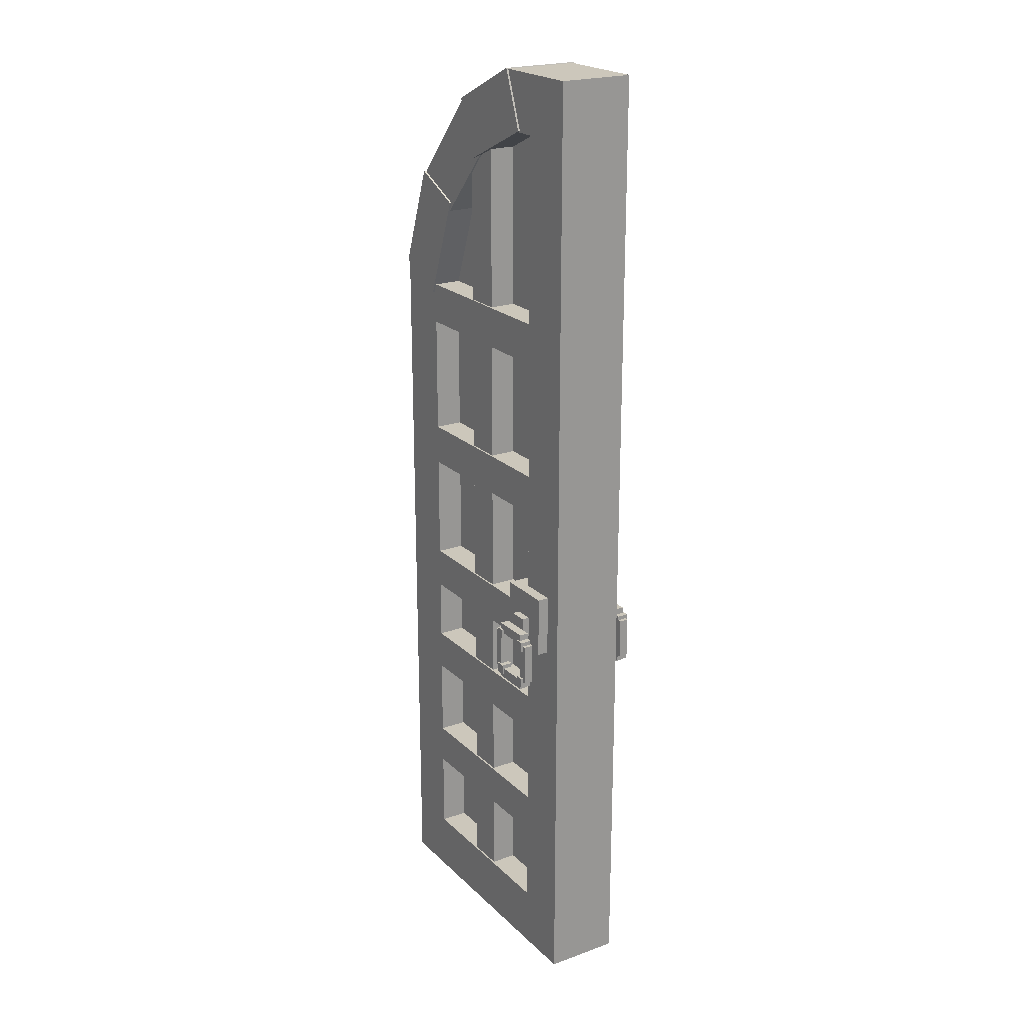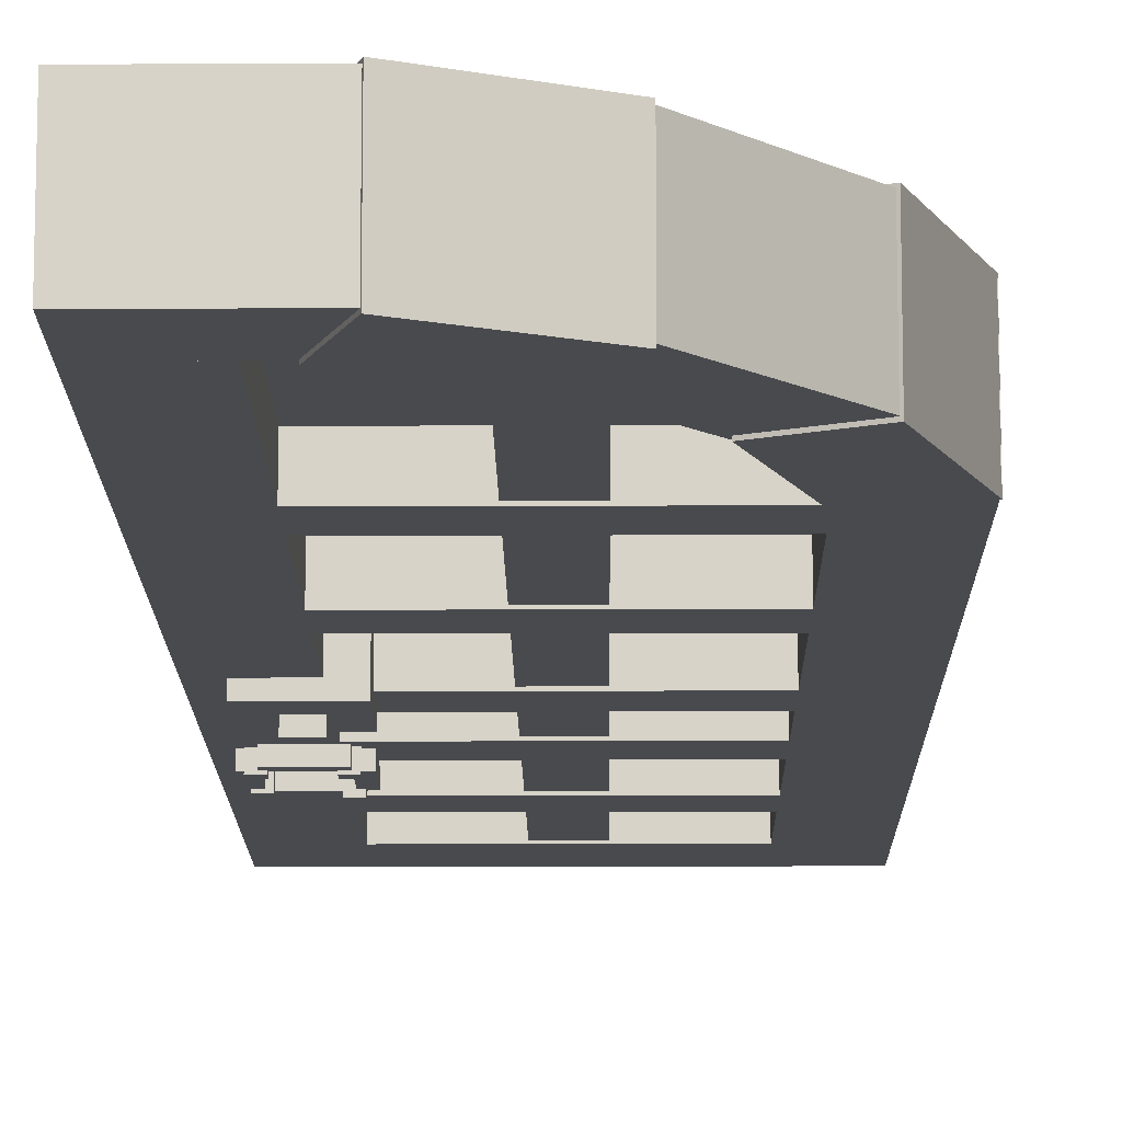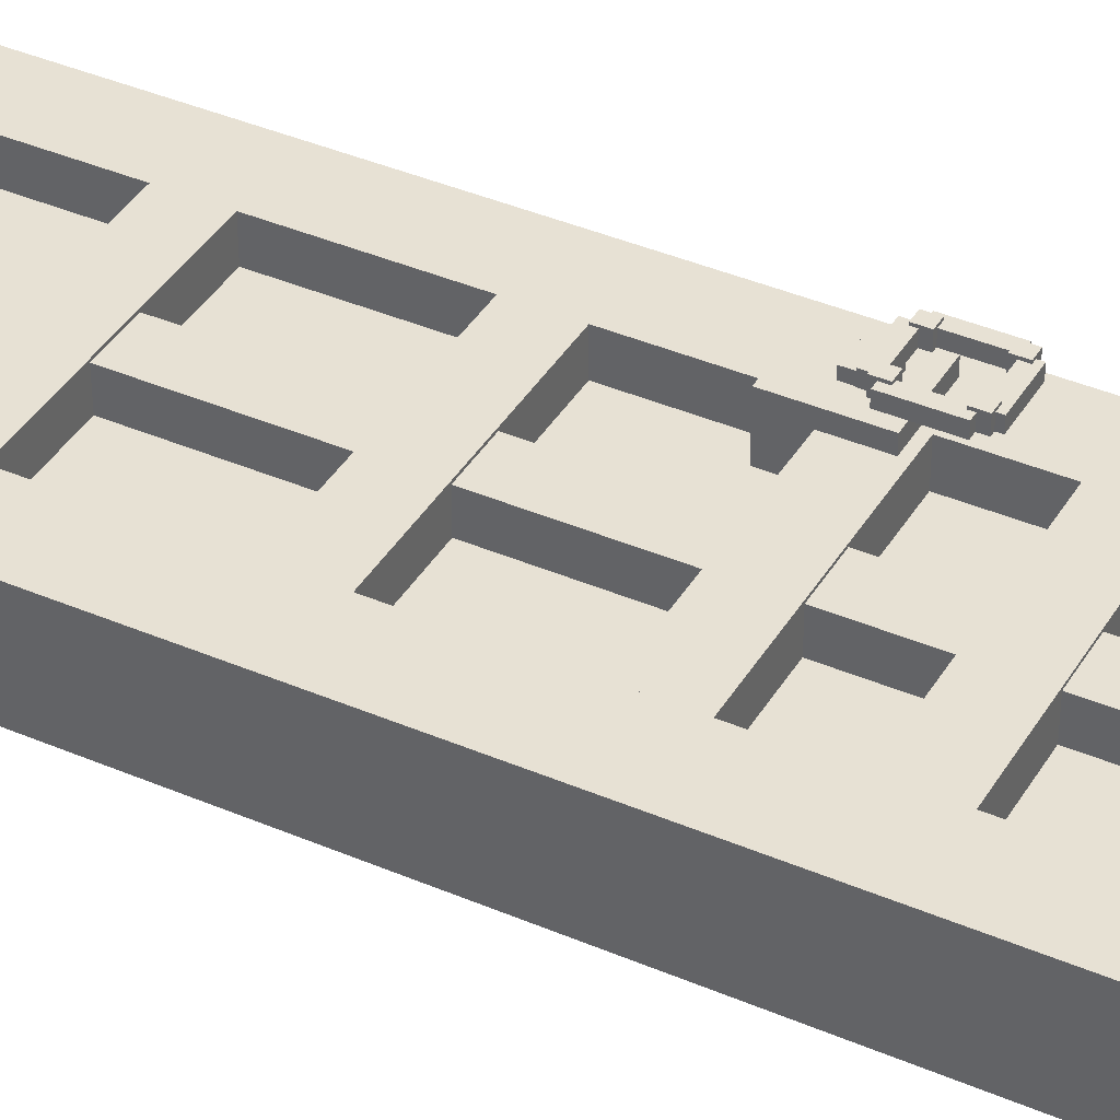
<metadata>
{"format":"obj","ext":"obj","renderer":"f3d","projection":"perspective","resolution":1024,"background":"white","views":[{"elev":21.7,"azim":57.9,"up":"+Y"},{"elev":-13.0,"azim":-179.5,"up":"+Z"},{"elev":39.6,"azim":-61.9,"up":"+Z"}]}
</metadata>
<code>
o Cube.001
v 1.149 4.121 -0.009374
v 0.9551 3.601 -0.009374
v 0.8804 4.245 -0.009374
v 0.6866 3.725 -0.009374
v 0.8804 4.245 0.3844
v 0.6866 3.725 0.3844
v 1.149 4.121 0.3844
v 0.9551 3.601 0.3844
v 1.477 4.459 1e-06
v 1.086 4.025 1e-06
v 1.278 4.68 1e-06
v 0.8873 4.246 1e-06
v 1.278 4.68 0.375
v 0.8873 4.246 0.375
v 1.477 4.459 0.375
v 1.086 4.025 0.375
v 1.707 4.879 -0.009374
v 1.815 4.59 -0.009374
v 1.274 4.68 -0.009374
v 1.382 4.391 -0.009374
v 1.274 4.68 0.3844
v 1.382 4.391 0.3844
v 1.707 4.879 0.3844
v 1.815 4.59 0.3844
v 2.187 4.875 1e-06
v 2.187 4.583 1e-06
v 1.709 4.875 1e-06
v 1.709 4.583 1e-06
v 1.709 4.875 0.375
v 1.709 4.583 0.375
v 2.187 4.875 0.375
v 2.187 4.583 0.375
v 0.9687 3.729 1e-06
v 0.9687 3.333 1e-06
v 0.6875 3.729 1e-06
v 0.6875 3.333 1e-06
v 0.6875 3.729 0.375
v 0.6875 3.333 0.375
v 0.9687 3.729 0.375
v 0.9687 3.333 0.375
v 0.9687 3.333 1e-06
v 0.9687 1.667 1e-06
v 0.6875 3.333 1e-06
v 0.6875 1.667 1e-06
v 0.6875 3.333 0.375
v 0.6875 1.667 0.375
v 0.9687 3.333 0.375
v 0.9687 1.667 0.375
v 2.187 4.583 1e-06
v 2.187 1.667 1e-06
v 1.906 4.583 1e-06
v 1.906 1.667 1e-06
v 1.906 4.583 0.375
v 1.906 1.667 0.375
v 2.187 4.583 0.375
v 2.187 1.667 0.375
v 1.906 4.271 0.1406
v 1.906 1.667 0.1406
v 0.9687 4.271 0.1406
v 0.9687 1.667 0.1406
v 0.9687 4.271 0.2344
v 0.9687 1.667 0.2344
v 1.906 4.271 0.2344
v 1.906 1.667 0.2344
v 1.906 4.583 0.1406
v 1.906 4.271 0.1406
v 1.25 4.583 0.1406
v 1.25 4.271 0.1406
v 1.25 4.583 0.2344
v 1.25 4.271 0.2344
v 1.906 4.583 0.2344
v 1.906 4.271 0.2344
v 1.906 2.083 0.04688
v 1.906 1.875 0.04688
v 0.9687 2.083 0.04688
v 0.9687 1.875 0.04688
v 0.9687 2.083 0.375
v 0.9687 1.875 0.375
v 1.906 2.083 0.375
v 1.906 1.875 0.375
v 1.906 2.833 0.2344
v 1.906 2.625 0.2344
v 0.9687 2.833 0.2344
v 0.9687 2.625 0.2344
v 0.9687 2.833 0.375
v 0.9687 2.625 0.375
v 1.906 2.833 0.375
v 1.906 2.625 0.375
v 1.906 3.646 0.2344
v 1.906 3.438 0.2344
v 0.9687 3.646 0.2344
v 0.9687 3.438 0.2344
v 0.9687 3.646 0.375
v 0.9687 3.438 0.375
v 1.906 3.646 0.375
v 1.906 3.438 0.375
v 1.531 4.479 0.225
v 1.531 1.667 0.225
v 1.344 4.479 0.225
v 1.344 1.667 0.225
v 1.344 4.479 0.3656
v 1.344 1.667 0.3656
v 1.531 4.479 0.3656
v 1.531 1.667 0.3656
v 1.906 2.833 1e-06
v 1.906 2.625 1e-06
v 0.9687 2.833 1e-06
v 0.9687 2.625 1e-06
v 0.9687 2.833 0.1406
v 0.9687 2.625 0.1406
v 1.906 2.833 0.1406
v 1.906 2.625 0.1406
v 1.906 2.083 1e-06
v 1.906 1.875 1e-06
v 0.9687 2.083 1e-06
v 0.9687 1.875 1e-06
v 0.9687 2.083 0.1406
v 0.9687 1.875 0.1406
v 1.906 2.083 0.1406
v 1.906 1.875 0.1406
v 1.906 3.646 1e-06
v 1.906 3.438 1e-06
v 0.9687 3.646 1e-06
v 0.9687 3.438 1e-06
v 0.9687 3.646 0.1406
v 0.9687 3.438 0.1406
v 1.906 3.646 0.1406
v 1.906 3.438 0.1406
v 1.531 4.5 0.009376
v 1.531 1.688 0.009376
v 1.344 4.5 0.009376
v 1.344 1.688 0.009376
v 1.344 4.5 0.15
v 1.344 1.688 0.15
v 1.531 4.5 0.15
v 1.531 1.688 0.15
v 2.094 2.219 0.15
v 2.094 1.906 0.15
v 1.812 2.219 0.15
v 1.812 1.906 0.15
v 1.812 2.219 0.4313
v 1.812 1.906 0.4313
v 2.094 2.219 0.4313
v 2.094 1.906 0.4313
v 2 2.083 0.375
v 2 1.979 0.375
v 1.906 2.083 0.375
v 1.906 1.979 0.375
v 1.906 2.083 0.4688
v 1.906 1.979 0.4688
v 2 2.083 0.4688
v 2 1.979 0.4688
v 2.047 2.021 0.4688
v 2.047 1.969 0.4688
v 1.859 2.021 0.4688
v 1.859 1.969 0.4688
v 1.859 2.021 0.5156
v 1.859 1.969 0.5156
v 2.047 2.021 0.5156
v 2.047 1.969 0.5156
v 2.047 1.76 0.4688
v 2.047 1.708 0.4688
v 1.859 1.76 0.4688
v 1.859 1.708 0.4688
v 1.859 1.76 0.5156
v 1.859 1.708 0.5156
v 2.047 1.76 0.5156
v 2.047 1.708 0.5156
v 2.094 1.969 0.4688
v 2.094 1.76 0.4688
v 2.047 1.969 0.4688
v 2.047 1.76 0.4688
v 2.047 1.969 0.5156
v 2.047 1.76 0.5156
v 2.094 1.969 0.5156
v 2.094 1.76 0.5156
v 1.859 1.969 0.4688
v 1.859 1.76 0.4688
v 1.812 1.969 0.4688
v 1.812 1.76 0.4688
v 1.812 1.969 0.5156
v 1.812 1.76 0.5156
v 1.859 1.969 0.5156
v 1.859 1.76 0.5156
v 1.887 1.99 0.4688
v 1.887 1.938 0.4688
v 1.841 1.99 0.4688
v 1.841 1.938 0.4688
v 1.841 1.99 0.525
v 1.841 1.938 0.525
v 1.887 1.99 0.525
v 1.887 1.938 0.525
v 2.075 1.99 0.4688
v 2.075 1.938 0.4688
v 2.028 1.99 0.4688
v 2.028 1.938 0.4688
v 2.028 1.99 0.525
v 2.028 1.938 0.525
v 2.075 1.99 0.525
v 2.075 1.938 0.525
v 2.075 1.781 0.4688
v 2.075 1.729 0.4688
v 2.028 1.781 0.4688
v 2.028 1.729 0.4688
v 2.028 1.781 0.525
v 2.028 1.729 0.525
v 2.075 1.781 0.525
v 2.075 1.729 0.525
v 1.887 1.781 0.4688
v 1.887 1.729 0.4688
v 1.841 1.781 0.4688
v 1.841 1.729 0.4688
v 1.841 1.781 0.525
v 1.841 1.729 0.525
v 1.887 1.781 0.525
v 1.887 1.729 0.525
v 2.094 2.219 -0.04687
v 2.094 1.906 -0.04687
v 1.812 2.219 -0.04687
v 1.812 1.906 -0.04687
v 1.812 2.219 0.2344
v 1.812 1.906 0.2344
v 2.094 2.219 0.2344
v 2.094 1.906 0.2344
v 2 2.083 -0.09375
v 2 1.979 -0.09375
v 1.906 2.083 -0.09375
v 1.906 1.979 -0.09375
v 1.906 2.083 1e-06
v 1.906 1.979 1e-06
v 2 2.083 1e-06
v 2 1.979 1e-06
v 2.047 2.021 -0.1406
v 2.047 1.969 -0.1406
v 1.859 2.021 -0.1406
v 1.859 1.969 -0.1406
v 1.859 2.021 -0.09375
v 1.859 1.969 -0.09375
v 2.047 2.021 -0.09375
v 2.047 1.969 -0.09375
v 2.075 1.99 -0.15
v 2.075 1.938 -0.15
v 2.028 1.99 -0.15
v 2.028 1.938 -0.15
v 2.028 1.99 -0.09375
v 2.028 1.938 -0.09375
v 2.075 1.99 -0.09375
v 2.075 1.938 -0.09375
v 2.094 1.969 -0.1406
v 2.094 1.76 -0.1406
v 2.047 1.969 -0.1406
v 2.047 1.76 -0.1406
v 2.047 1.969 -0.09375
v 2.047 1.76 -0.09375
v 2.094 1.969 -0.09375
v 2.094 1.76 -0.09375
v 1.859 1.969 -0.1406
v 1.859 1.76 -0.1406
v 1.812 1.969 -0.1406
v 1.812 1.76 -0.1406
v 1.812 1.969 -0.09375
v 1.812 1.76 -0.09375
v 1.859 1.969 -0.09375
v 1.859 1.76 -0.09375
v 1.887 1.99 -0.15
v 1.887 1.938 -0.15
v 1.841 1.99 -0.15
v 1.841 1.938 -0.15
v 1.841 1.99 -0.09375
v 1.841 1.938 -0.09375
v 1.887 1.99 -0.09375
v 1.887 1.938 -0.09375
v 2.047 1.76 -0.1406
v 2.047 1.708 -0.1406
v 1.859 1.76 -0.1406
v 1.859 1.708 -0.1406
v 1.859 1.76 -0.09375
v 1.859 1.708 -0.09375
v 2.047 1.76 -0.09375
v 2.047 1.708 -0.09375
v 2.075 1.781 -0.15
v 2.075 1.729 -0.15
v 2.028 1.781 -0.15
v 2.028 1.729 -0.15
v 2.028 1.781 -0.09375
v 2.028 1.729 -0.09375
v 2.075 1.781 -0.09375
v 2.075 1.729 -0.09375
v 1.887 1.781 -0.1594
v 1.887 1.729 -0.1594
v 1.841 1.781 -0.1594
v 1.841 1.729 -0.1594
v 1.841 1.781 -0.1031
v 1.841 1.729 -0.1031
v 1.887 1.781 -0.1031
v 1.887 1.729 -0.1031
v 0.9687 1.667 1e-06
v 0.9687 -0 1e-06
v 0.6875 1.667 1e-06
v 0.6875 -0 1e-06
v 0.6875 1.667 0.375
v 0.6875 -0 0.375
v 0.9687 1.667 0.375
v 0.9687 -0 0.375
v 2.187 1.667 1e-06
v 2.187 -0 1e-06
v 1.906 1.667 1e-06
v 1.906 -0 1e-06
v 1.906 1.667 0.375
v 1.906 -0 0.375
v 2.187 1.667 0.375
v 2.187 -0 0.375
v 1.906 0.3125 0.2344
v 1.906 -0 0.2344
v 0.9687 0.3125 0.2344
v 0.9687 -0 0.2344
v 0.9687 0.3125 0.375
v 0.9687 -0 0.375
v 1.906 0.3125 0.375
v 1.906 -0 0.375
v 1.906 0.9375 0.2344
v 1.906 0.7292 0.2344
v 0.9687 0.9375 0.2344
v 0.9687 0.7292 0.2344
v 0.9687 0.9375 0.375
v 0.9687 0.7292 0.375
v 1.906 0.9375 0.375
v 1.906 0.7292 0.375
v 1.906 1.562 0.2344
v 1.906 1.354 0.2344
v 0.9687 1.562 0.2344
v 0.9687 1.354 0.2344
v 0.9687 1.562 0.375
v 0.9687 1.354 0.375
v 1.906 1.562 0.375
v 1.906 1.354 0.375
v 1.531 1.688 0.225
v 1.531 -0 0.225
v 1.344 1.688 0.225
v 1.344 -0 0.225
v 1.344 1.688 0.3656
v 1.344 -0 0.3656
v 1.531 1.688 0.3656
v 1.531 -0 0.3656
v 2 1.667 0.1406
v 2 -0 0.1406
v 0.9687 1.667 0.1406
v 0.9687 -0 0.1406
v 0.9687 1.667 0.2344
v 0.9687 -0 0.2344
v 2 1.667 0.2344
v 2 -0 0.2344
v 1.906 1.562 1e-06
v 1.906 1.354 1e-06
v 0.9687 1.562 1e-06
v 0.9687 1.354 1e-06
v 0.9687 1.562 0.1406
v 0.9687 1.354 0.1406
v 1.906 1.562 0.1406
v 1.906 1.354 0.1406
v 1.531 1.688 0.009376
v 1.531 -0 0.009376
v 1.344 1.688 0.009376
v 1.344 -0 0.009376
v 1.344 1.688 0.15
v 1.344 -0 0.15
v 1.531 1.688 0.15
v 1.531 -0 0.15
v 1.906 0.9375 1e-06
v 1.906 0.7292 1e-06
v 0.9687 0.9375 1e-06
v 0.9687 0.7292 1e-06
v 0.9687 0.9375 0.1406
v 0.9687 0.7292 0.1406
v 1.906 0.9375 0.1406
v 1.906 0.7292 0.1406
v 1.906 0.3125 1e-06
v 1.906 -0 1e-06
v 0.9687 0.3125 1e-06
v 0.9687 -0 1e-06
v 0.9687 0.3125 0.1406
v 0.9687 -0 0.1406
v 1.906 0.3125 0.1406
v 1.906 -0 0.1406
f 1 2 3
f 2 4 3
f 5 6 7
f 6 8 7
f 5 7 3
f 7 1 3
f 8 6 2
f 6 4 2
f 3 4 5
f 4 6 5
f 9 10 11
f 10 12 11
f 13 14 15
f 14 16 15
f 13 15 11
f 15 9 11
f 16 14 10
f 14 12 10
f 11 12 13
f 12 14 13
f 17 18 19
f 18 20 19
f 21 22 23
f 22 24 23
f 21 23 19
f 23 17 19
f 19 20 21
f 20 22 21
f 25 26 27
f 26 28 27
f 29 30 31
f 30 32 31
f 29 31 27
f 31 25 27
f 31 32 25
f 32 26 25
f 27 28 29
f 28 30 29
f 33 34 35
f 34 36 35
f 37 38 39
f 38 40 39
f 37 39 35
f 39 33 35
f 40 38 34
f 38 36 34
f 35 36 37
f 36 38 37
f 41 42 43
f 42 44 43
f 45 46 47
f 46 48 47
f 45 47 43
f 47 41 43
f 48 46 42
f 46 44 42
f 43 44 45
f 44 46 45
f 49 50 51
f 50 52 51
f 53 54 55
f 54 56 55
f 53 55 51
f 55 49 51
f 56 54 50
f 54 52 50
f 55 56 49
f 56 50 49
f 57 58 59
f 58 60 59
f 61 62 63
f 62 64 63
f 61 63 59
f 63 57 59
f 64 62 58
f 62 60 58
f 63 64 57
f 64 58 57
f 59 60 61
f 60 62 61
f 65 66 67
f 66 68 67
f 69 70 71
f 70 72 71
f 69 71 67
f 71 65 67
f 72 70 66
f 70 68 66
f 71 72 65
f 72 66 65
f 67 68 69
f 68 70 69
f 7 8 1
f 8 2 1
f 15 16 9
f 16 10 9
f 24 22 18
f 22 20 18
f 23 24 17
f 24 18 17
f 32 30 26
f 30 28 26
f 39 40 33
f 40 34 33
f 47 48 41
f 48 42 41
f 51 52 53
f 52 54 53
f 73 74 75
f 74 76 75
f 77 78 79
f 78 80 79
f 77 79 75
f 79 73 75
f 80 78 74
f 78 76 74
f 79 80 73
f 80 74 73
f 75 76 77
f 76 78 77
f 81 82 83
f 82 84 83
f 85 86 87
f 86 88 87
f 85 87 83
f 87 81 83
f 88 86 82
f 86 84 82
f 87 88 81
f 88 82 81
f 83 84 85
f 84 86 85
f 89 90 91
f 90 92 91
f 93 94 95
f 94 96 95
f 93 95 91
f 95 89 91
f 96 94 90
f 94 92 90
f 95 96 89
f 96 90 89
f 91 92 93
f 92 94 93
f 97 98 99
f 98 100 99
f 101 102 103
f 102 104 103
f 101 103 99
f 103 97 99
f 104 102 98
f 102 100 98
f 103 104 97
f 104 98 97
f 99 100 101
f 100 102 101
f 105 106 107
f 106 108 107
f 109 110 111
f 110 112 111
f 109 111 107
f 111 105 107
f 112 110 106
f 110 108 106
f 111 112 105
f 112 106 105
f 107 108 109
f 108 110 109
f 113 114 115
f 114 116 115
f 117 118 119
f 118 120 119
f 117 119 115
f 119 113 115
f 120 118 114
f 118 116 114
f 119 120 113
f 120 114 113
f 115 116 117
f 116 118 117
f 121 122 123
f 122 124 123
f 125 126 127
f 126 128 127
f 125 127 123
f 127 121 123
f 128 126 122
f 126 124 122
f 127 128 121
f 128 122 121
f 123 124 125
f 124 126 125
f 129 130 131
f 130 132 131
f 133 134 135
f 134 136 135
f 133 135 131
f 135 129 131
f 136 134 130
f 134 132 130
f 135 136 129
f 136 130 129
f 131 132 133
f 132 134 133
f 137 138 139
f 138 140 139
f 141 142 143
f 142 144 143
f 141 143 139
f 143 137 139
f 144 142 138
f 142 140 138
f 143 144 137
f 144 138 137
f 139 140 141
f 140 142 141
f 145 146 147
f 146 148 147
f 149 150 151
f 150 152 151
f 149 151 147
f 151 145 147
f 152 150 146
f 150 148 146
f 151 152 145
f 152 146 145
f 147 148 149
f 148 150 149
f 153 154 155
f 154 156 155
f 157 158 159
f 158 160 159
f 157 159 155
f 159 153 155
f 160 158 154
f 158 156 154
f 159 160 153
f 160 154 153
f 155 156 157
f 156 158 157
f 161 162 163
f 162 164 163
f 165 166 167
f 166 168 167
f 165 167 163
f 167 161 163
f 168 166 162
f 166 164 162
f 167 168 161
f 168 162 161
f 163 164 165
f 164 166 165
f 169 170 171
f 170 172 171
f 173 174 175
f 174 176 175
f 173 175 171
f 175 169 171
f 176 174 170
f 174 172 170
f 175 176 169
f 176 170 169
f 171 172 173
f 172 174 173
f 177 178 179
f 178 180 179
f 181 182 183
f 182 184 183
f 181 183 179
f 183 177 179
f 184 182 178
f 182 180 178
f 183 184 177
f 184 178 177
f 179 180 181
f 180 182 181
f 185 186 187
f 186 188 187
f 189 190 191
f 190 192 191
f 189 191 187
f 191 185 187
f 192 190 186
f 190 188 186
f 191 192 185
f 192 186 185
f 187 188 189
f 188 190 189
f 193 194 195
f 194 196 195
f 197 198 199
f 198 200 199
f 197 199 195
f 199 193 195
f 200 198 194
f 198 196 194
f 199 200 193
f 200 194 193
f 195 196 197
f 196 198 197
f 201 202 203
f 202 204 203
f 205 206 207
f 206 208 207
f 205 207 203
f 207 201 203
f 208 206 202
f 206 204 202
f 207 208 201
f 208 202 201
f 203 204 205
f 204 206 205
f 209 210 211
f 210 212 211
f 213 214 215
f 214 216 215
f 213 215 211
f 215 209 211
f 216 214 210
f 214 212 210
f 215 216 209
f 216 210 209
f 211 212 213
f 212 214 213
f 217 218 219
f 218 220 219
f 221 222 223
f 222 224 223
f 221 223 219
f 223 217 219
f 224 222 218
f 222 220 218
f 223 224 217
f 224 218 217
f 219 220 221
f 220 222 221
f 225 226 227
f 226 228 227
f 229 230 231
f 230 232 231
f 229 231 227
f 231 225 227
f 232 230 226
f 230 228 226
f 231 232 225
f 232 226 225
f 227 228 229
f 228 230 229
f 233 234 235
f 234 236 235
f 237 238 239
f 238 240 239
f 237 239 235
f 239 233 235
f 240 238 234
f 238 236 234
f 239 240 233
f 240 234 233
f 235 236 237
f 236 238 237
f 241 242 243
f 242 244 243
f 245 246 247
f 246 248 247
f 245 247 243
f 247 241 243
f 248 246 242
f 246 244 242
f 247 248 241
f 248 242 241
f 243 244 245
f 244 246 245
f 249 250 251
f 250 252 251
f 253 254 255
f 254 256 255
f 253 255 251
f 255 249 251
f 256 254 250
f 254 252 250
f 255 256 249
f 256 250 249
f 251 252 253
f 252 254 253
f 257 258 259
f 258 260 259
f 261 262 263
f 262 264 263
f 261 263 259
f 263 257 259
f 264 262 258
f 262 260 258
f 263 264 257
f 264 258 257
f 259 260 261
f 260 262 261
f 265 266 267
f 266 268 267
f 269 270 271
f 270 272 271
f 269 271 267
f 271 265 267
f 272 270 266
f 270 268 266
f 271 272 265
f 272 266 265
f 267 268 269
f 268 270 269
f 273 274 275
f 274 276 275
f 277 278 279
f 278 280 279
f 277 279 275
f 279 273 275
f 280 278 274
f 278 276 274
f 279 280 273
f 280 274 273
f 275 276 277
f 276 278 277
f 281 282 283
f 282 284 283
f 285 286 287
f 286 288 287
f 285 287 283
f 287 281 283
f 288 286 282
f 286 284 282
f 287 288 281
f 288 282 281
f 283 284 285
f 284 286 285
f 289 290 291
f 290 292 291
f 293 294 295
f 294 296 295
f 293 295 291
f 295 289 291
f 296 294 290
f 294 292 290
f 295 296 289
f 296 290 289
f 291 292 293
f 292 294 293
f 297 298 299
f 298 300 299
f 301 302 303
f 302 304 303
f 301 303 299
f 303 297 299
f 304 302 298
f 302 300 298
f 299 300 301
f 300 302 301
f 305 306 307
f 306 308 307
f 309 310 311
f 310 312 311
f 309 311 307
f 311 305 307
f 312 310 306
f 310 308 306
f 311 312 305
f 312 306 305
f 313 314 315
f 314 316 315
f 317 318 319
f 318 320 319
f 320 318 314
f 318 316 314
f 319 320 313
f 320 314 313
f 315 316 317
f 316 318 317
f 345 346 347
f 346 348 347
f 349 350 351
f 350 352 351
f 349 351 347
f 351 345 347
f 352 350 346
f 350 348 346
f 351 352 345
f 352 346 345
f 347 348 349
f 348 350 349
f 377 378 379
f 378 380 379
f 381 382 383
f 382 384 383
f 384 382 378
f 382 380 378
f 383 384 377
f 384 378 377
f 379 380 381
f 380 382 381
f 303 304 297
f 304 298 297
f 307 308 309
f 308 310 309
f 317 319 315
f 319 313 315
f 321 322 323
f 322 324 323
f 325 326 327
f 326 328 327
f 325 327 323
f 327 321 323
f 328 326 322
f 326 324 322
f 327 328 321
f 328 322 321
f 323 324 325
f 324 326 325
f 329 330 331
f 330 332 331
f 333 334 335
f 334 336 335
f 333 335 331
f 335 329 331
f 336 334 330
f 334 332 330
f 335 336 329
f 336 330 329
f 331 332 333
f 332 334 333
f 337 338 339
f 338 340 339
f 341 342 343
f 342 344 343
f 341 343 339
f 343 337 339
f 344 342 338
f 342 340 338
f 343 344 337
f 344 338 337
f 339 340 341
f 340 342 341
f 353 354 355
f 354 356 355
f 357 358 359
f 358 360 359
f 357 359 355
f 359 353 355
f 360 358 354
f 358 356 354
f 359 360 353
f 360 354 353
f 355 356 357
f 356 358 357
f 361 362 363
f 362 364 363
f 365 366 367
f 366 368 367
f 365 367 363
f 367 361 363
f 368 366 362
f 366 364 362
f 367 368 361
f 368 362 361
f 363 364 365
f 364 366 365
f 369 370 371
f 370 372 371
f 373 374 375
f 374 376 375
f 373 375 371
f 375 369 371
f 376 374 370
f 374 372 370
f 375 376 369
f 376 370 369
f 371 372 373
f 372 374 373
f 381 383 379
f 383 377 379

</code>
